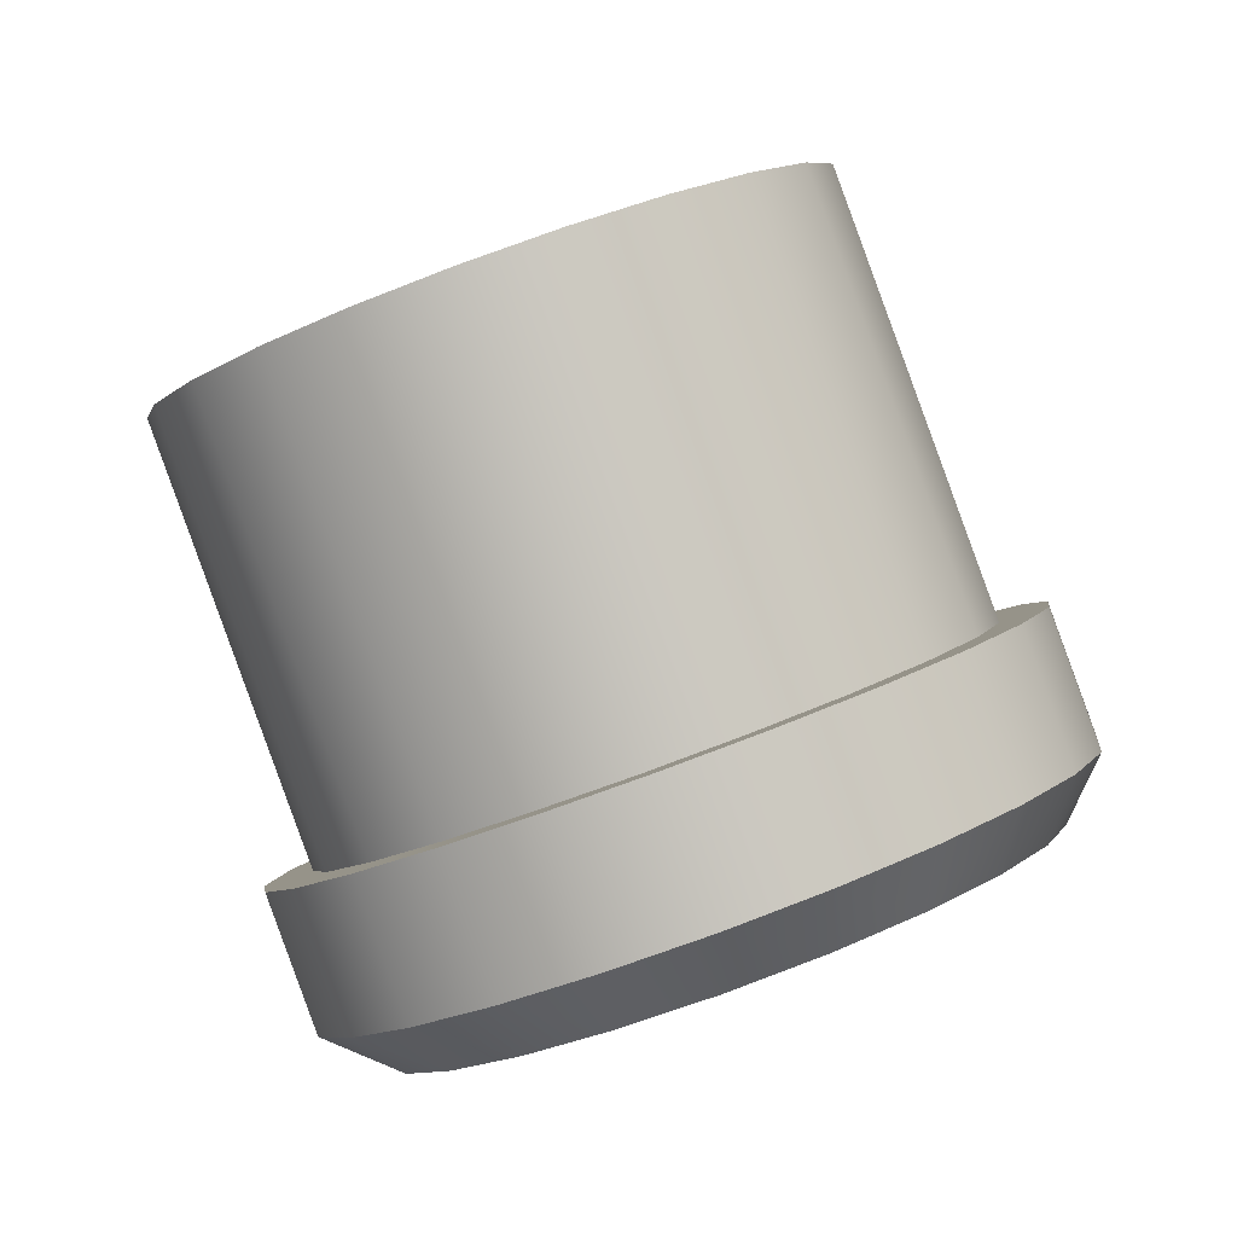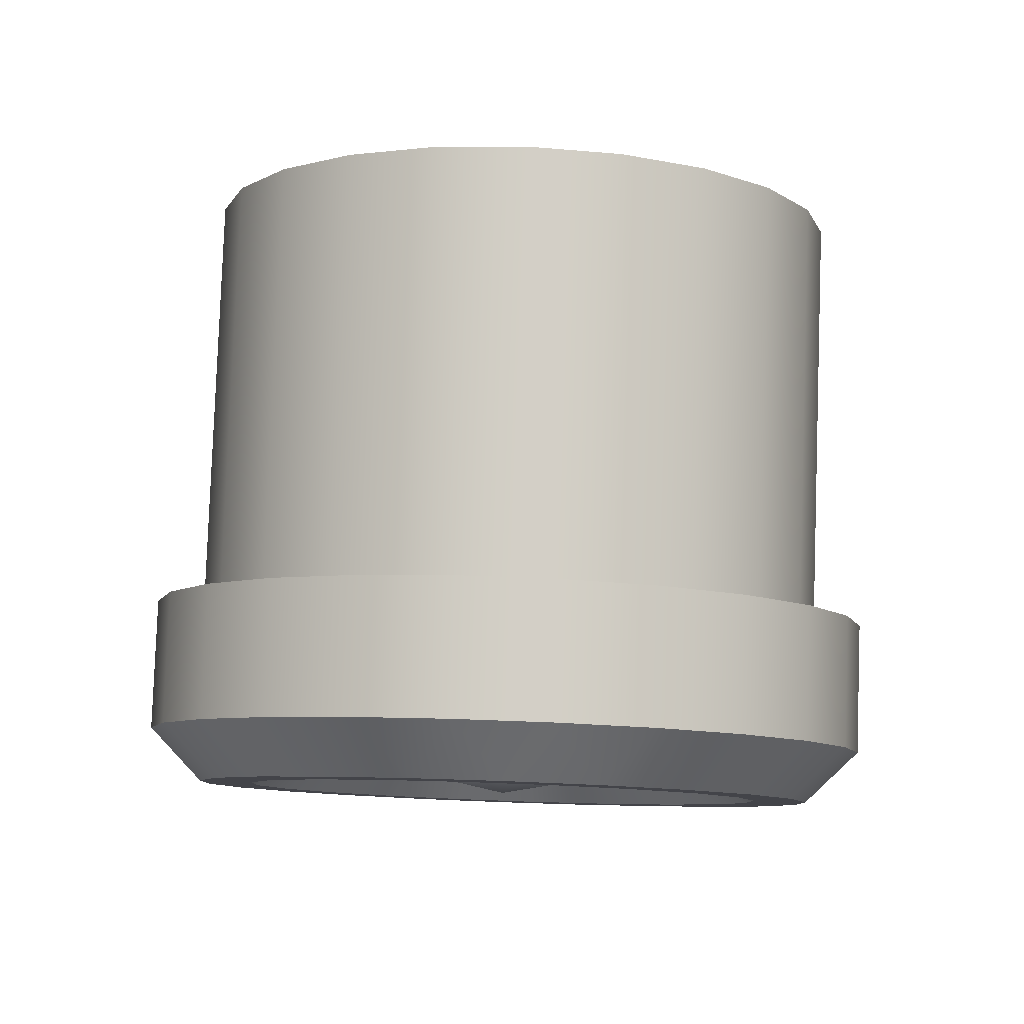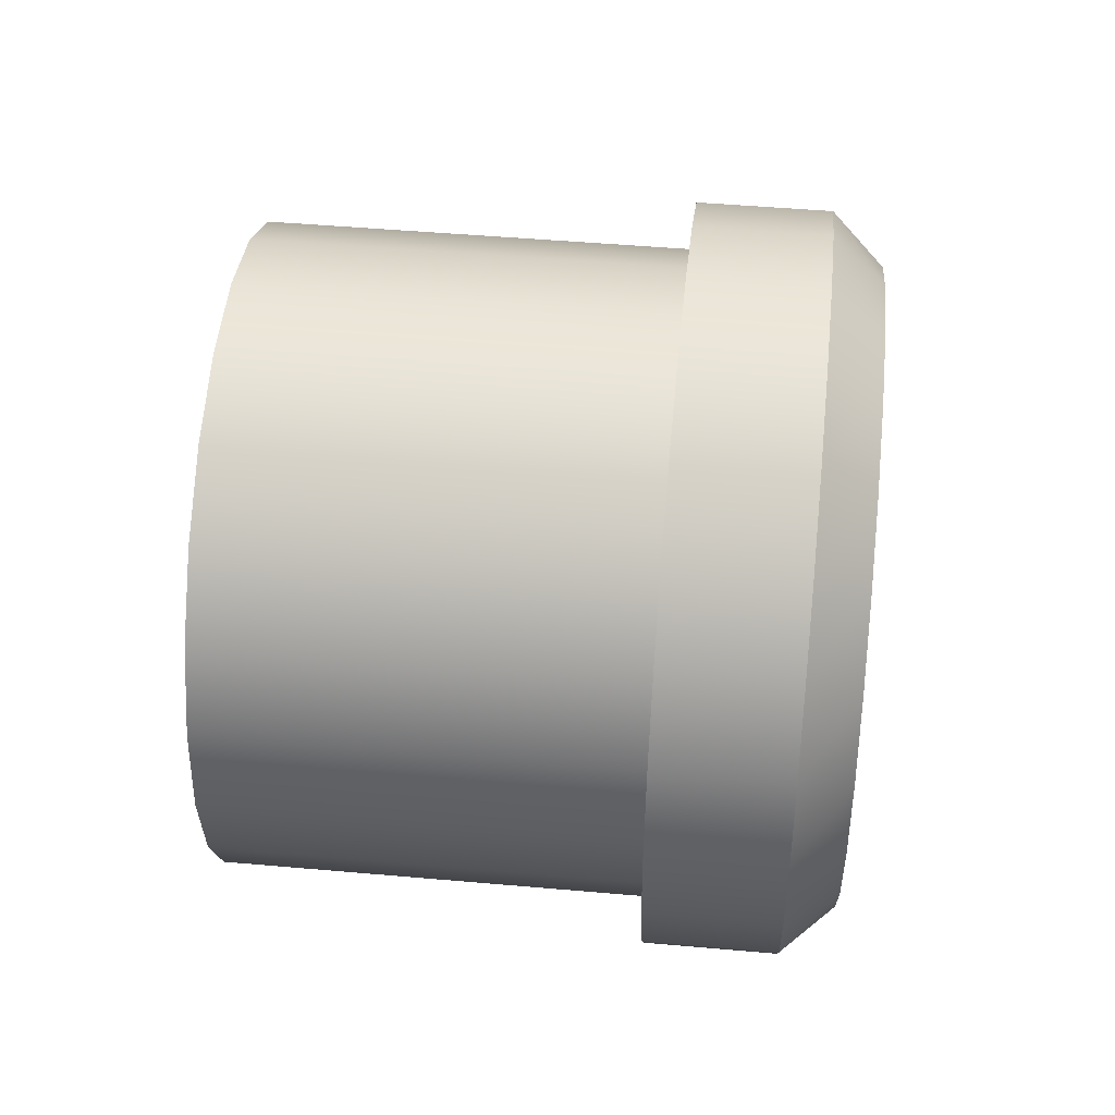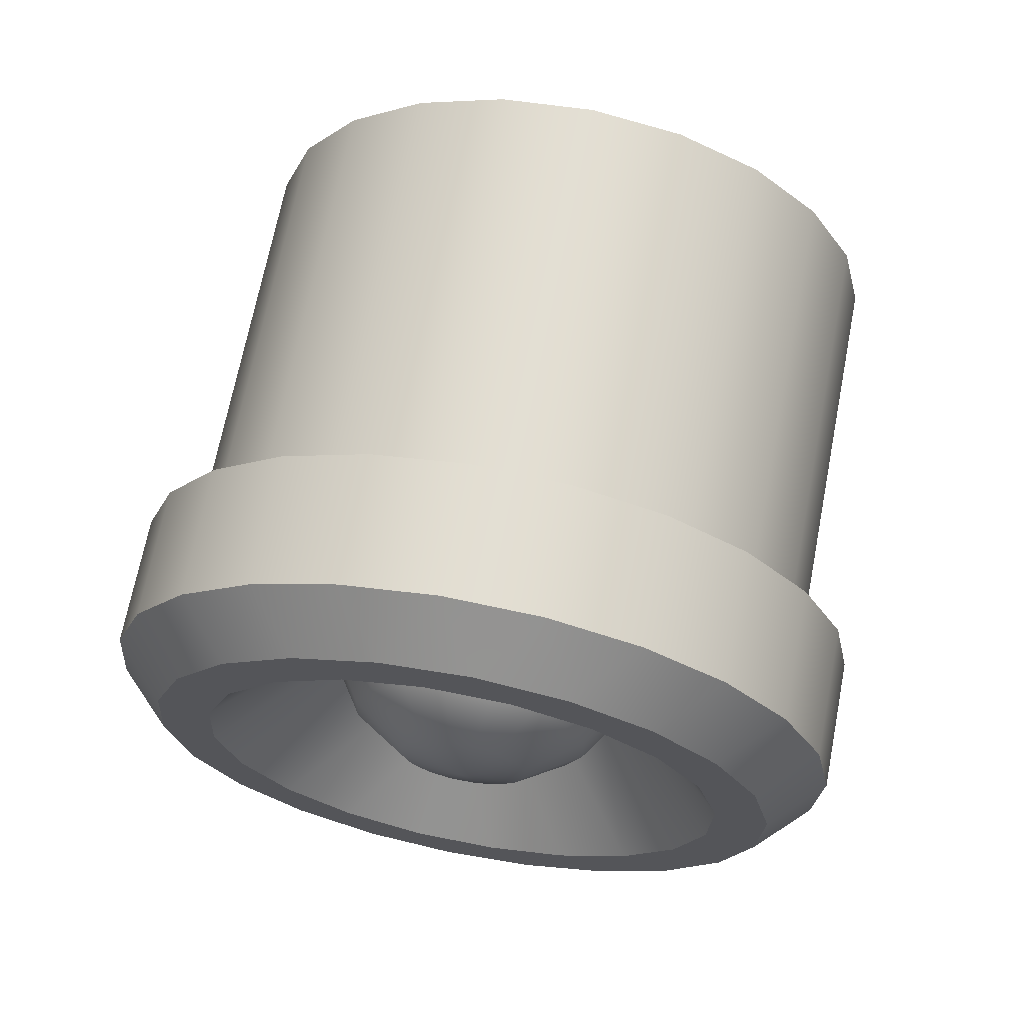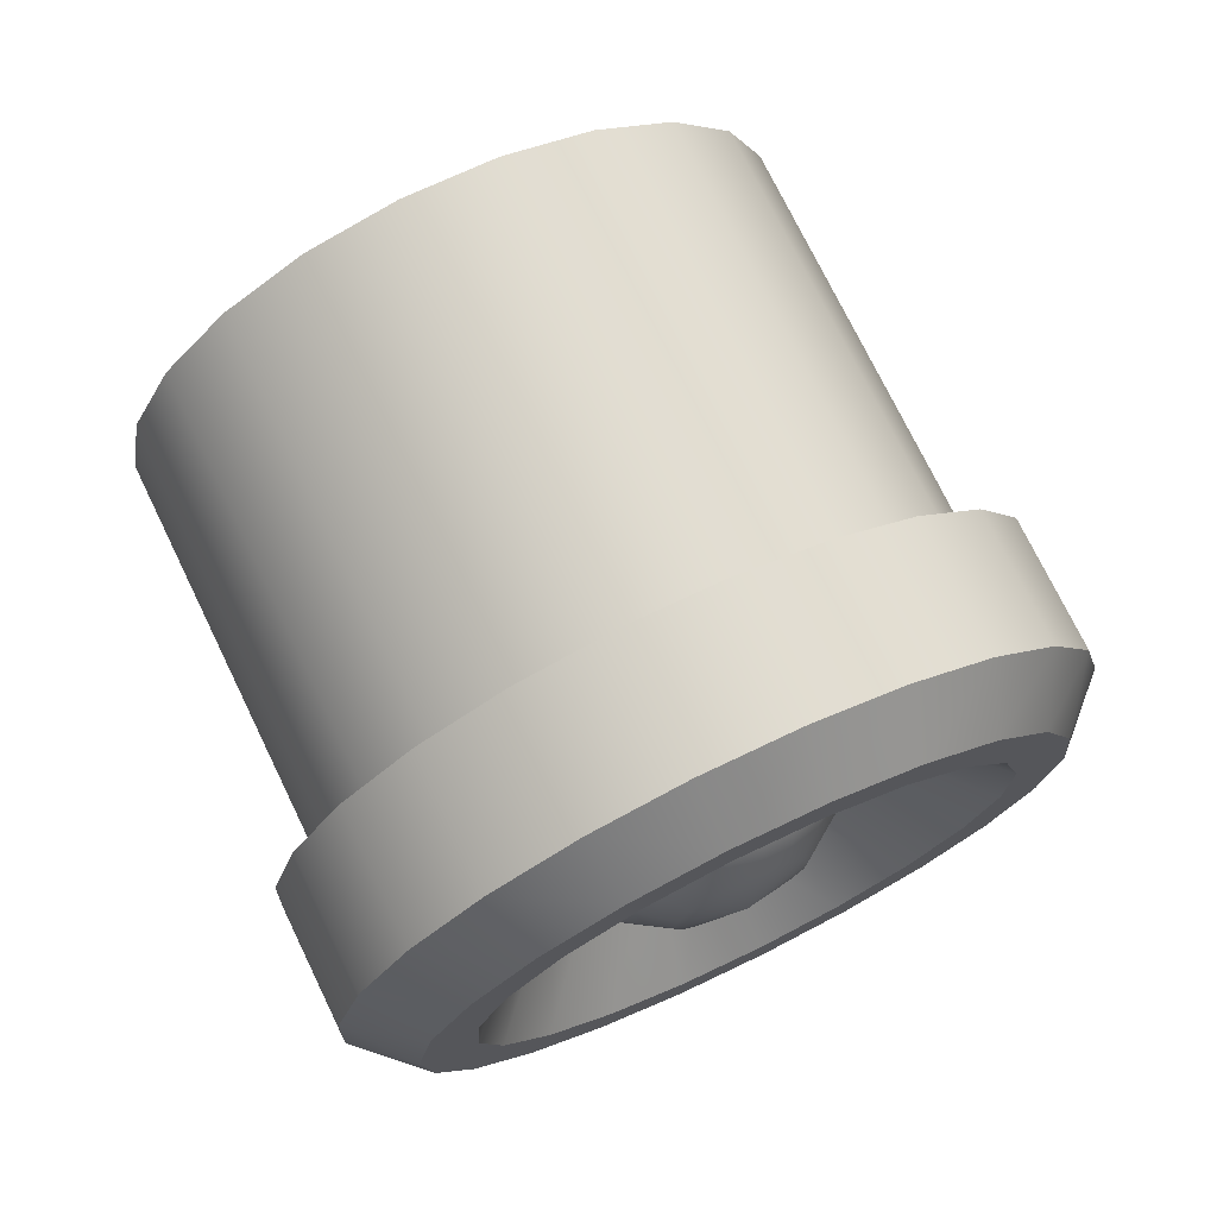
<metadata>
{"format":"obj","ext":"obj","renderer":"f3d","projection":"perspective","resolution":1024,"background":"white","views":[{"elev":-16.0,"azim":-38.5,"up":"+Y"},{"elev":-34.2,"azim":-94.7,"up":"+Y"},{"elev":46.8,"azim":-58.3,"up":"+Z"},{"elev":-46.4,"azim":-115.6,"up":"+Y"},{"elev":-18.9,"azim":-5.1,"up":"+Y"}]}
</metadata>
<code>
g Body1
v 0.02029 -0.004388 0.1365
v 0.01932 -0.00486 0.1361
v 0.01858 -0.005219 0.1352
v 0.01818 -0.005412 0.1342
v 0.01819 -0.005408 0.133
v 0.0186 -0.005208 0.1319
v 0.01935 -0.004843 0.1311
v 0.02033 -0.004369 0.1307
v 0.02138 -0.003856 0.1307
v 0.02235 -0.003385 0.1311
v 0.02309 -0.003025 0.132
v 0.02348 -0.002833 0.133
v 0.02347 -0.002837 0.1342
v 0.02306 -0.003037 0.1353
v 0.02231 -0.003402 0.1361
v 0.02134 -0.003876 0.1365
v 0.02171 -0.005921 0.1336
v 0.02171 -0.004864 0.1314
v 0.02183 -0.005589 0.1324
v 0.02013 -0.005632 0.1355
v 0.02097 -0.006004 0.1346
v 0.02137 -0.005809 0.1348
v 0.02087 -0.005271 0.1358
v 0.01957 -0.005907 0.1349
v 0.02067 -0.006153 0.1343
v 0.01927 -0.006054 0.134
v 0.0205 -0.006233 0.1338
v 0.01927 -0.006051 0.1331
v 0.02051 -0.006231 0.1333
v 0.01959 -0.005898 0.1323
v 0.02068 -0.006149 0.1329
v 0.02016 -0.005619 0.1317
v 0.02099 -0.005997 0.1326
v 0.0209 -0.005256 0.1313
v 0.02139 -0.005801 0.1324
v 0.02245 -0.004504 0.1317
v 0.02223 -0.005394 0.1326
v 0.02302 -0.004229 0.1323
v 0.02253 -0.005245 0.1329
v 0.02332 -0.004082 0.1332
v 0.0227 -0.005166 0.1334
v 0.02331 -0.004085 0.1341
v 0.02269 -0.005167 0.1339
v 0.023 -0.004237 0.1349
v 0.02252 -0.00525 0.1343
v 0.02243 -0.004516 0.1355
v 0.02221 -0.005401 0.1346
v 0.02168 -0.004879 0.1359
v 0.02181 -0.005597 0.1348
v 0.01556 0.003879 0.1396
v 0.0141 0.003165 0.139
v 0.01284 0.002552 0.138
v 0.01189 0.002091 0.1366
v 0.01133 0.001818 0.135
v 0.0112 0.001756 0.1332
v 0.01152 0.00191 0.1315
v 0.01225 0.002267 0.13
v 0.01334 0.002799 0.1288
v 0.01471 0.003462 0.1279
v 0.01623 0.004203 0.1275
v 0.01779 0.004961 0.1276
v 0.01926 0.005675 0.1282
v 0.02051 0.006288 0.1292
v 0.02146 0.006749 0.1306
v 0.02202 0.007022 0.1322
v 0.02215 0.007084 0.134
v 0.02183 0.00693 0.1357
v 0.0211 0.006573 0.1372
v 0.02001 0.006041 0.1384
v 0.01864 0.005378 0.1393
v 0.01712 0.004637 0.1397
v 0.01906 -0.003314 0.1396
v 0.02062 -0.002556 0.1397
v 0.02215 -0.001816 0.1393
v 0.02351 -0.001153 0.1384
v 0.0246 -0.000621 0.1372
v 0.02533 -0.000264 0.1357
v 0.02565 -0.00011 0.134
v 0.02552 -0.000172 0.1322
v 0.02496 -0.000444 0.1306
v 0.02402 -0.000906 0.1292
v 0.02276 -0.001518 0.1282
v 0.02129 -0.002233 0.1276
v 0.01973 -0.002991 0.1275
v 0.01821 -0.003732 0.1279
v 0.01684 -0.004395 0.1288
v 0.01575 -0.004926 0.13
v 0.01502 -0.005284 0.1315
v 0.0147 -0.005437 0.1332
v 0.01483 -0.005376 0.135
v 0.01539 -0.005103 0.1366
v 0.01634 -0.004642 0.138
v 0.0176 -0.004029 0.139
v 0.0208 -0.006364 0.1385
v 0.01948 -0.007004 0.1379
v 0.01838 -0.007539 0.137
v 0.01761 -0.007915 0.1357
v 0.01724 -0.008095 0.1341
v 0.01731 -0.008063 0.1326
v 0.0178 -0.007821 0.1311
v 0.01868 -0.007393 0.1299
v 0.01986 -0.006821 0.129
v 0.02121 -0.006161 0.1286
v 0.02262 -0.005478 0.1287
v 0.02393 -0.004837 0.1293
v 0.02503 -0.004303 0.1302
v 0.02581 -0.003927 0.1315
v 0.02618 -0.003746 0.1331
v 0.02611 -0.003779 0.1346
v 0.02561 -0.00402 0.1361
v 0.02473 -0.004448 0.1373
v 0.02356 -0.00502 0.1382
v 0.0222 -0.00568 0.1386
v 0.02254 -0.004401 0.1267
v 0.0241 -0.003646 0.1273
v 0.02546 -0.002985 0.1284
v 0.02653 -0.002462 0.1298
v 0.02725 -0.002114 0.1314
v 0.02755 -0.001964 0.1332
v 0.02743 -0.002023 0.135
v 0.02689 -0.002285 0.1367
v 0.02597 -0.002735 0.1383
v 0.02473 -0.00334 0.1394
v 0.02325 -0.00406 0.1402
v 0.02163 -0.004845 0.1406
v 0.01999 -0.005642 0.1405
v 0.01844 -0.006397 0.1399
v 0.01708 -0.007059 0.1388
v 0.01601 -0.007581 0.1374
v 0.01529 -0.007929 0.1358
v 0.01499 -0.008079 0.134
v 0.01511 -0.008021 0.1322
v 0.01565 -0.007758 0.1305
v 0.01657 -0.007309 0.1289
v 0.01781 -0.006703 0.1278
v 0.01929 -0.005984 0.127
v 0.02091 -0.005198 0.1266
v 0.0228 -0.005389 0.1277
v 0.02127 -0.006135 0.1276
v 0.01977 -0.006863 0.128
v 0.01843 -0.007515 0.1288
v 0.01736 -0.008038 0.1301
v 0.01663 -0.00839 0.1316
v 0.01632 -0.008541 0.1332
v 0.01645 -0.00848 0.1349
v 0.017 -0.008212 0.1365
v 0.01793 -0.007758 0.1379
v 0.01917 -0.007156 0.1389
v 0.02061 -0.006453 0.1395
v 0.02215 -0.005707 0.1396
v 0.02364 -0.004979 0.1392
v 0.02498 -0.004326 0.1384
v 0.02606 -0.003803 0.1371
v 0.02678 -0.003452 0.1356
v 0.02709 -0.003301 0.134
v 0.02697 -0.003362 0.1323
v 0.02642 -0.00363 0.1307
v 0.02548 -0.004084 0.1293
v 0.02424 -0.004686 0.1283
v 0.02145 -0.002153 0.1267
v 0.023 -0.001398 0.1273
v 0.02436 -0.000737 0.1284
v 0.02544 -0.000214 0.1298
v 0.02615 0.000134 0.1314
v 0.02646 0.000284 0.1332
v 0.02634 0.000225 0.135
v 0.0258 -3.7e-05 0.1367
v 0.02488 -0.000487 0.1383
v 0.02363 -0.001092 0.1394
v 0.02215 -0.001812 0.1402
v 0.02054 -0.002597 0.1406
v 0.0189 -0.003394 0.1405
v 0.01735 -0.004149 0.1399
v 0.01599 -0.004811 0.1388
v 0.01492 -0.005333 0.1374
v 0.0142 -0.005681 0.1358
v 0.01389 -0.005831 0.134
v 0.01401 -0.005773 0.1322
v 0.01455 -0.00551 0.1305
v 0.01548 -0.005061 0.1289
v 0.01672 -0.004455 0.1278
v 0.0182 -0.003736 0.127
v 0.01981 -0.00295 0.1266
v 0.02072 -0.002508 0.1307
v 0.02169 -0.002036 0.1311
v 0.02243 -0.001677 0.132
v 0.02283 -0.001484 0.133
v 0.02282 -0.001488 0.1342
v 0.02241 -0.001688 0.1353
v 0.02166 -0.002053 0.1361
v 0.02068 -0.002527 0.1365
v 0.01963 -0.00304 0.1365
v 0.01866 -0.003511 0.1361
v 0.01792 -0.003871 0.1352
v 0.01753 -0.004063 0.1342
v 0.01753 -0.004059 0.133
v 0.01794 -0.003859 0.1319
v 0.01869 -0.003494 0.1311
v 0.01967 -0.00302 0.1307
v 0.01722 0.004686 0.1307
v 0.01617 0.004174 0.1307
v 0.0152 0.003699 0.1311
v 0.01444 0.003334 0.1319
v 0.01403 0.003135 0.133
v 0.01403 0.003131 0.1342
v 0.01442 0.003323 0.1352
v 0.01516 0.003682 0.1361
v 0.01613 0.004154 0.1365
v 0.01718 0.004666 0.1365
v 0.01816 0.005141 0.1361
v 0.01891 0.005506 0.1353
v 0.01932 0.005705 0.1342
v 0.01933 0.005709 0.133
v 0.01893 0.005517 0.132
v 0.01819 0.005158 0.1311
f 2 20 1
f 1 20 23
f 1 23 16
f 16 23 48
f 16 48 15
f 15 48 46
f 15 46 14
f 14 46 44
f 14 44 13
f 13 44 42
f 13 42 12
f 12 42 40
f 12 40 11
f 11 40 38
f 11 38 10
f 10 38 36
f 10 36 9
f 9 36 18
f 9 18 8
f 8 18 34
f 8 34 7
f 7 34 32
f 7 32 6
f 6 32 30
f 6 30 5
f 5 30 28
f 5 28 4
f 4 28 26
f 4 26 3
f 3 26 24
f 3 24 2
f 2 24 20
f 19 17 35
f 35 17 33
f 33 17 31
f 31 17 29
f 29 17 27
f 27 17 25
f 21 17 22
f 22 17 49
f 49 17 47
f 47 17 45
f 43 17 41
f 41 17 39
f 39 17 37
f 37 17 19
f 18 19 34
f 34 19 35
f 34 35 32
f 32 35 33
f 32 33 30
f 30 33 31
f 30 31 28
f 28 31 29
f 28 29 26
f 26 29 27
f 26 27 24
f 24 27 25
f 24 25 20
f 20 25 21
f 20 21 23
f 23 21 22
f 23 22 48
f 48 22 49
f 48 49 46
f 46 49 47
f 46 47 44
f 44 47 45
f 44 45 42
f 42 45 43
f 42 43 40
f 40 43 41
f 40 41 38
f 38 41 39
f 38 39 36
f 36 39 37
f 36 37 18
f 18 37 19
f 17 21 25
f 17 43 45
f 51 93 50
f 50 93 72
f 50 72 71
f 71 72 73
f 71 73 70
f 70 73 74
f 70 74 69
f 69 74 75
f 69 75 68
f 68 75 76
f 68 76 67
f 67 76 77
f 67 77 66
f 66 77 78
f 66 78 65
f 65 78 79
f 65 79 64
f 64 79 80
f 64 80 63
f 63 80 81
f 63 81 62
f 62 81 82
f 62 82 61
f 61 82 83
f 61 83 60
f 60 83 84
f 60 84 59
f 59 84 85
f 59 85 58
f 58 85 86
f 58 86 57
f 57 86 87
f 57 87 56
f 56 87 88
f 56 88 55
f 55 88 89
f 55 89 54
f 54 89 90
f 54 90 53
f 53 90 91
f 53 91 52
f 52 91 92
f 52 92 51
f 51 92 93
f 16 113 1
f 1 113 94
f 1 94 95
f 113 16 112
f 112 16 15
f 112 15 111
f 111 15 14
f 111 14 110
f 110 14 13
f 110 13 109
f 109 13 108
f 108 13 12
f 108 12 107
f 107 12 11
f 107 11 106
f 106 11 10
f 106 10 105
f 105 10 9
f 105 9 104
f 104 9 103
f 103 9 8
f 103 8 102
f 102 8 7
f 102 7 101
f 101 7 6
f 101 6 100
f 100 6 5
f 100 5 99
f 99 5 98
f 98 5 4
f 98 4 97
f 97 4 3
f 97 3 96
f 96 3 2
f 96 2 95
f 95 2 1
f 137 114 138
f 138 114 115
f 138 115 159
f 159 115 116
f 159 116 158
f 158 116 117
f 158 117 157
f 157 117 118
f 157 118 156
f 156 118 119
f 156 119 155
f 155 119 120
f 155 120 154
f 154 120 121
f 154 121 153
f 153 121 122
f 153 122 152
f 152 122 123
f 152 123 151
f 151 123 124
f 151 124 150
f 150 124 125
f 150 125 149
f 149 125 126
f 149 126 127
f 149 127 148
f 148 127 128
f 148 128 147
f 147 128 129
f 147 129 146
f 146 129 130
f 146 130 145
f 145 130 131
f 145 131 144
f 144 131 132
f 144 132 143
f 143 132 133
f 143 133 142
f 142 133 134
f 142 134 141
f 141 134 135
f 141 135 140
f 140 135 136
f 140 136 139
f 139 136 137
f 139 137 138
f 137 183 114
f 114 183 160
f 114 160 115
f 115 160 161
f 115 161 116
f 116 161 162
f 116 162 117
f 117 162 163
f 117 163 118
f 118 163 164
f 118 164 119
f 119 164 165
f 119 165 120
f 120 165 166
f 120 166 121
f 121 166 167
f 121 167 122
f 122 167 168
f 122 168 123
f 123 168 169
f 123 169 124
f 124 169 170
f 124 170 125
f 125 170 171
f 125 171 126
f 126 171 172
f 126 172 127
f 127 172 173
f 127 173 128
f 128 173 174
f 128 174 129
f 129 174 175
f 129 175 130
f 130 175 176
f 130 176 131
f 131 176 177
f 131 177 132
f 132 177 178
f 132 178 133
f 133 178 179
f 133 179 134
f 134 179 180
f 134 180 135
f 135 180 181
f 135 181 136
f 136 181 182
f 136 182 137
f 137 182 183
f 185 215 184
f 184 215 200
f 184 200 199
f 199 200 201
f 199 201 198
f 198 201 202
f 198 202 197
f 197 202 203
f 197 203 196
f 196 203 204
f 196 204 195
f 195 204 205
f 195 205 194
f 194 205 206
f 194 206 193
f 193 206 207
f 193 207 192
f 192 207 208
f 192 208 191
f 191 208 209
f 191 209 190
f 190 209 210
f 190 210 189
f 189 210 211
f 189 211 188
f 188 211 212
f 188 212 187
f 187 212 213
f 187 213 186
f 186 213 214
f 186 214 185
f 185 214 215
f 161 160 83
f 83 160 183
f 83 183 84
f 84 183 182
f 84 182 85
f 85 182 181
f 85 181 86
f 86 181 180
f 86 180 87
f 87 180 179
f 87 179 88
f 88 179 178
f 88 178 89
f 89 178 177
f 89 177 90
f 90 177 176
f 90 176 91
f 91 176 175
f 91 175 92
f 92 175 174
f 92 174 93
f 93 174 173
f 93 173 72
f 72 173 172
f 72 172 171
f 72 171 73
f 73 171 170
f 73 170 74
f 74 170 169
f 74 169 75
f 75 169 168
f 75 168 76
f 76 168 167
f 76 167 77
f 77 167 166
f 77 166 78
f 78 166 165
f 78 165 79
f 79 165 164
f 79 164 80
f 80 164 163
f 80 163 81
f 81 163 162
f 81 162 82
f 82 162 161
f 82 161 83
f 139 138 104
f 104 138 159
f 104 159 105
f 105 159 158
f 105 158 106
f 106 158 157
f 106 157 107
f 107 157 156
f 107 156 108
f 108 156 155
f 108 155 109
f 109 155 154
f 109 154 110
f 110 154 153
f 110 153 111
f 111 153 152
f 111 152 112
f 112 152 151
f 112 151 113
f 113 151 150
f 113 150 94
f 94 150 149
f 94 149 148
f 94 148 95
f 95 148 147
f 95 147 96
f 96 147 146
f 96 146 97
f 97 146 145
f 97 145 98
f 98 145 144
f 98 144 99
f 99 144 143
f 99 143 100
f 100 143 142
f 100 142 101
f 101 142 141
f 101 141 102
f 102 141 140
f 102 140 103
f 103 140 139
f 103 139 104
f 51 50 208
f 208 50 71
f 208 71 209
f 209 71 70
f 209 70 210
f 210 70 69
f 210 69 211
f 211 69 68
f 211 68 67
f 211 67 212
f 212 67 66
f 212 66 213
f 213 66 65
f 213 65 64
f 213 64 214
f 214 64 63
f 214 63 215
f 215 63 62
f 215 62 200
f 200 62 61
f 200 61 60
f 200 60 201
f 201 60 59
f 201 59 202
f 202 59 58
f 202 58 203
f 203 58 57
f 203 57 56
f 203 56 204
f 204 56 55
f 204 55 205
f 205 55 54
f 205 54 53
f 205 53 206
f 206 53 52
f 206 52 207
f 207 52 51
f 207 51 208
f 199 193 184
f 184 193 192
f 184 192 185
f 185 192 191
f 185 191 186
f 186 191 190
f 186 190 187
f 187 190 189
f 187 189 188
f 193 199 194
f 194 199 198
f 194 198 195
f 195 198 197
f 195 197 196

</code>
